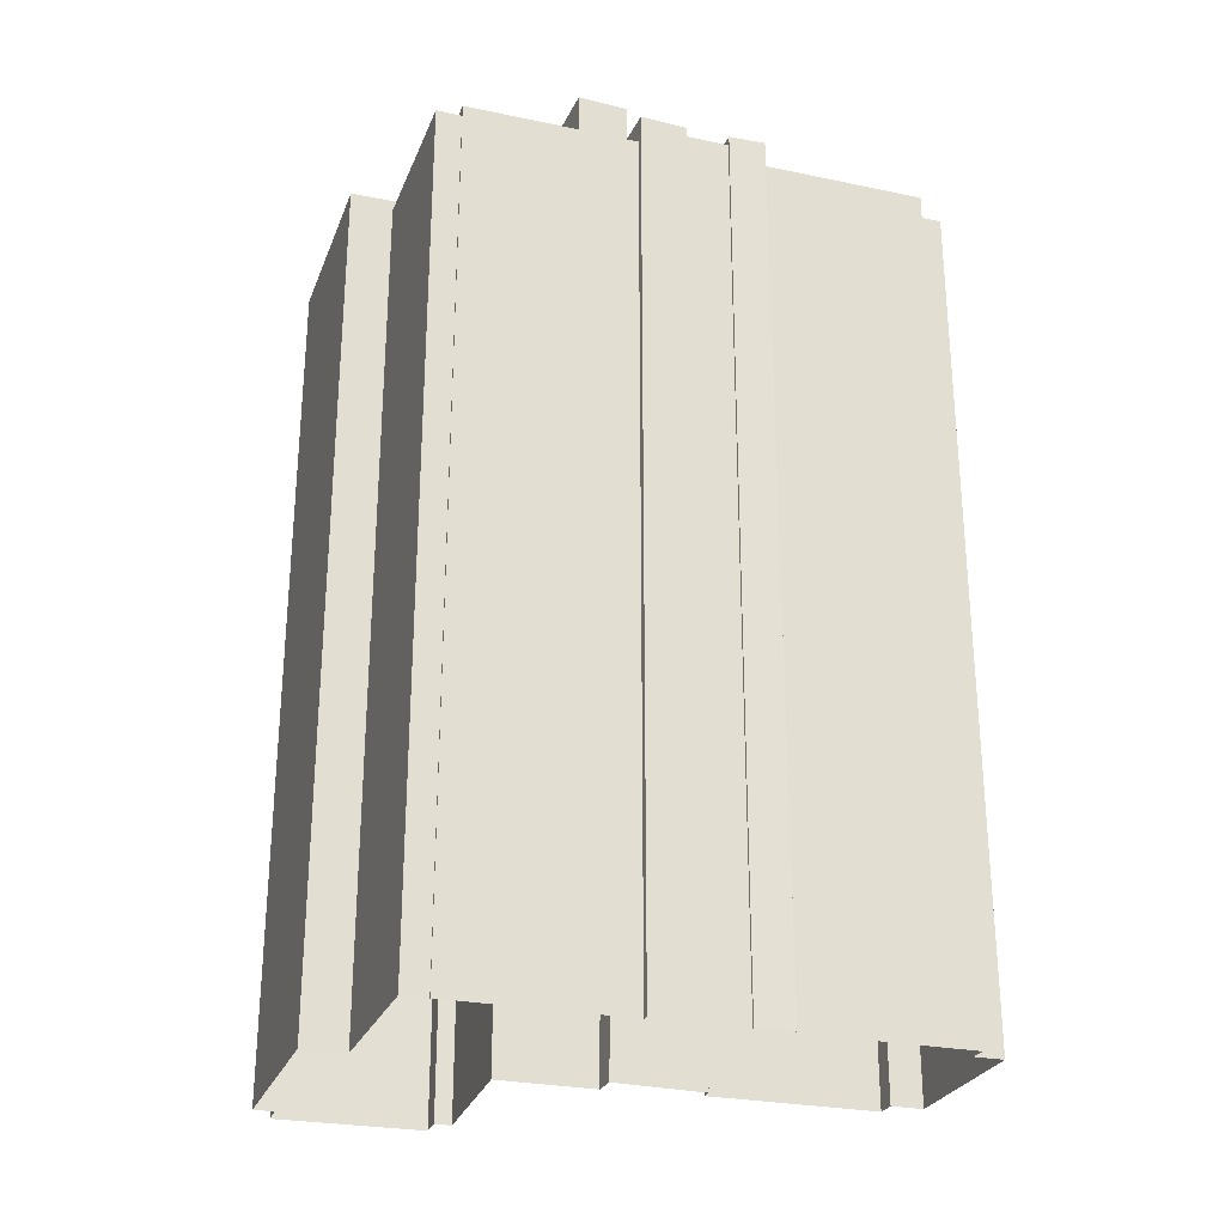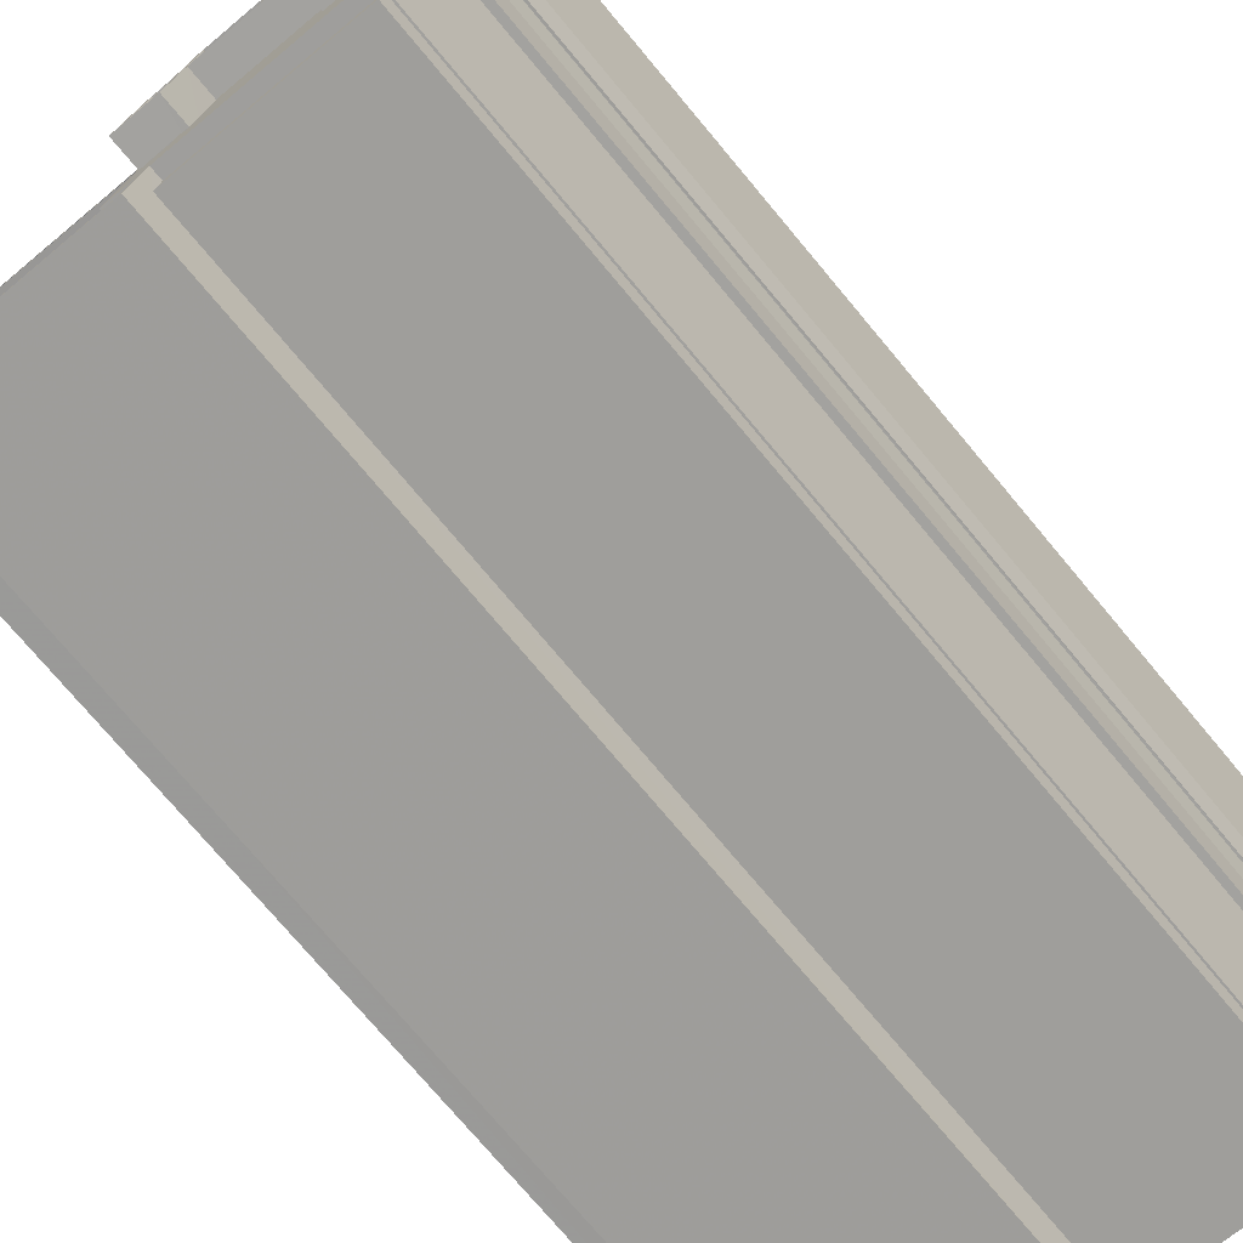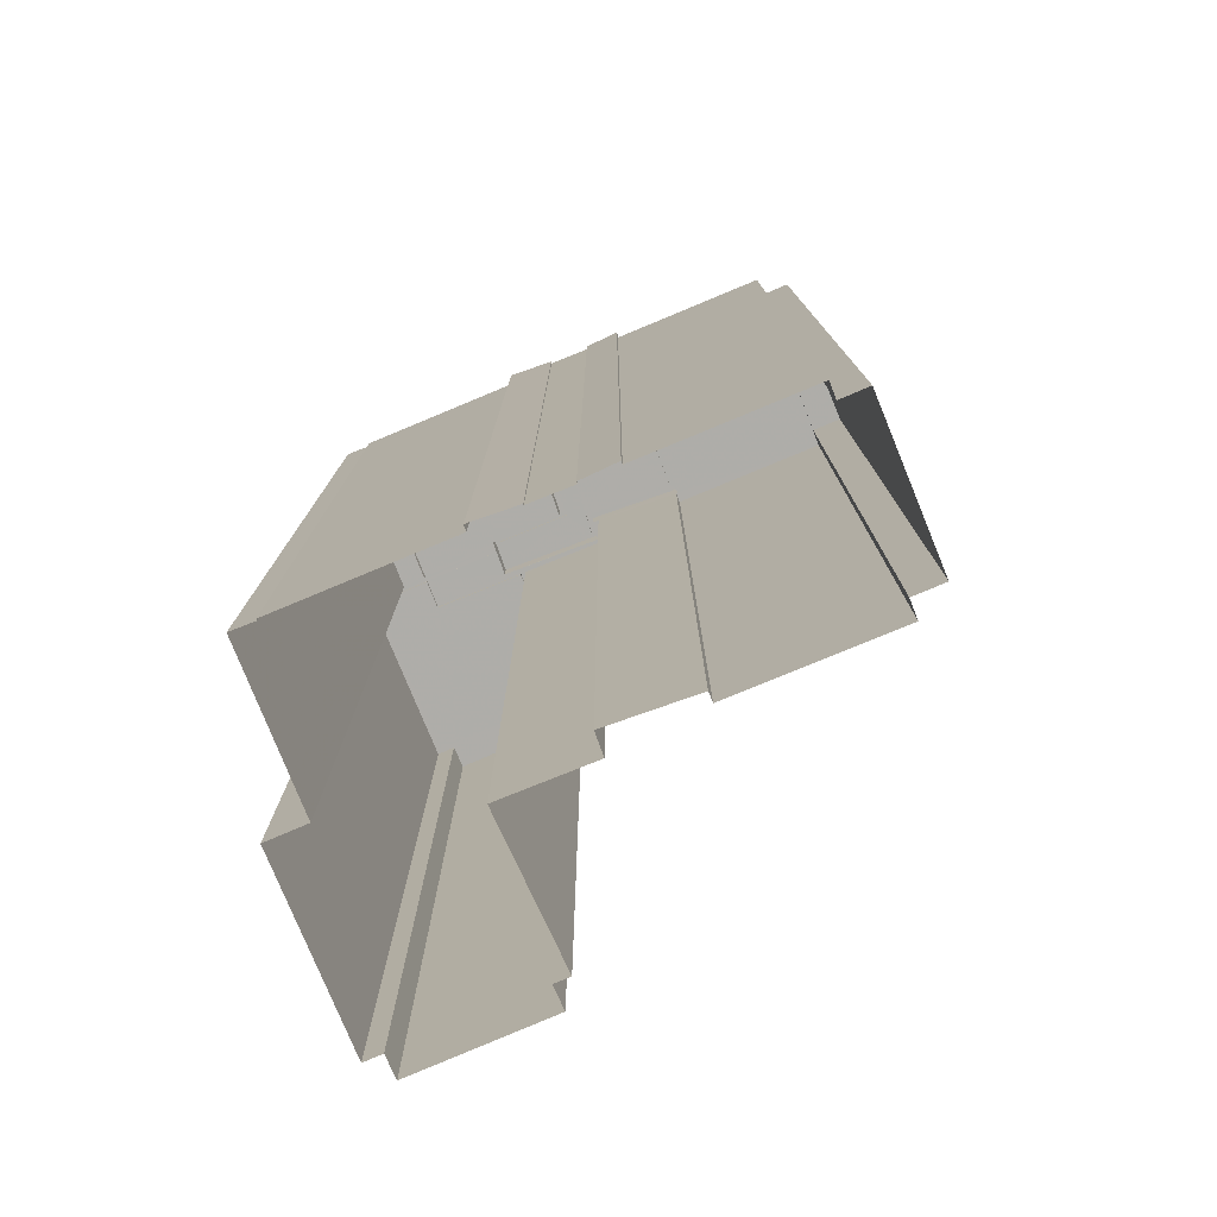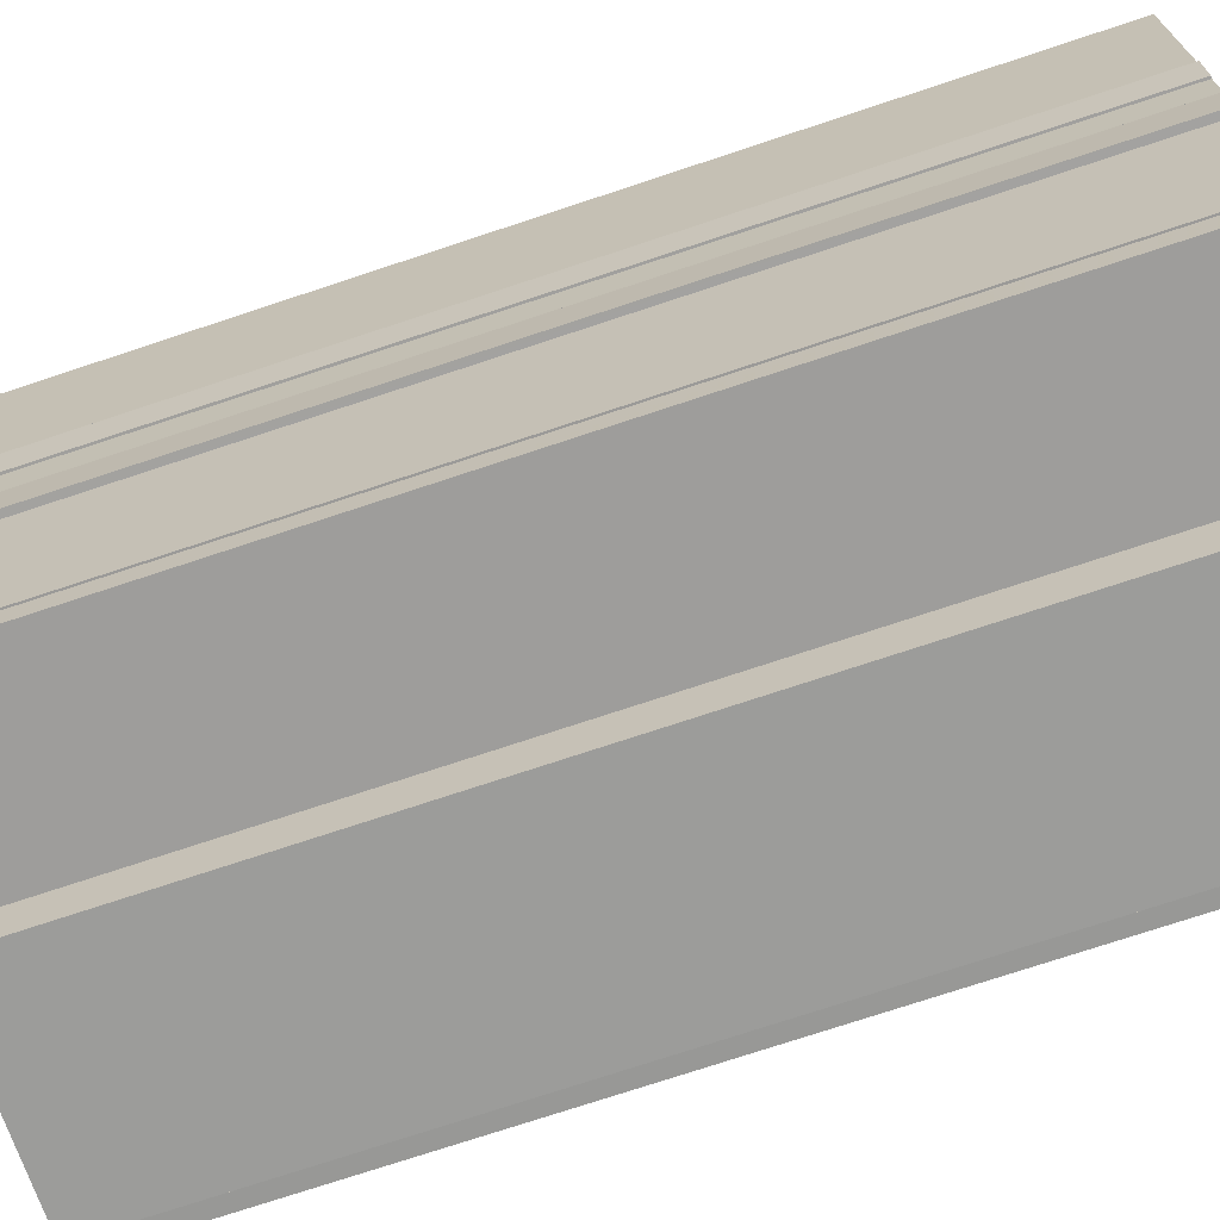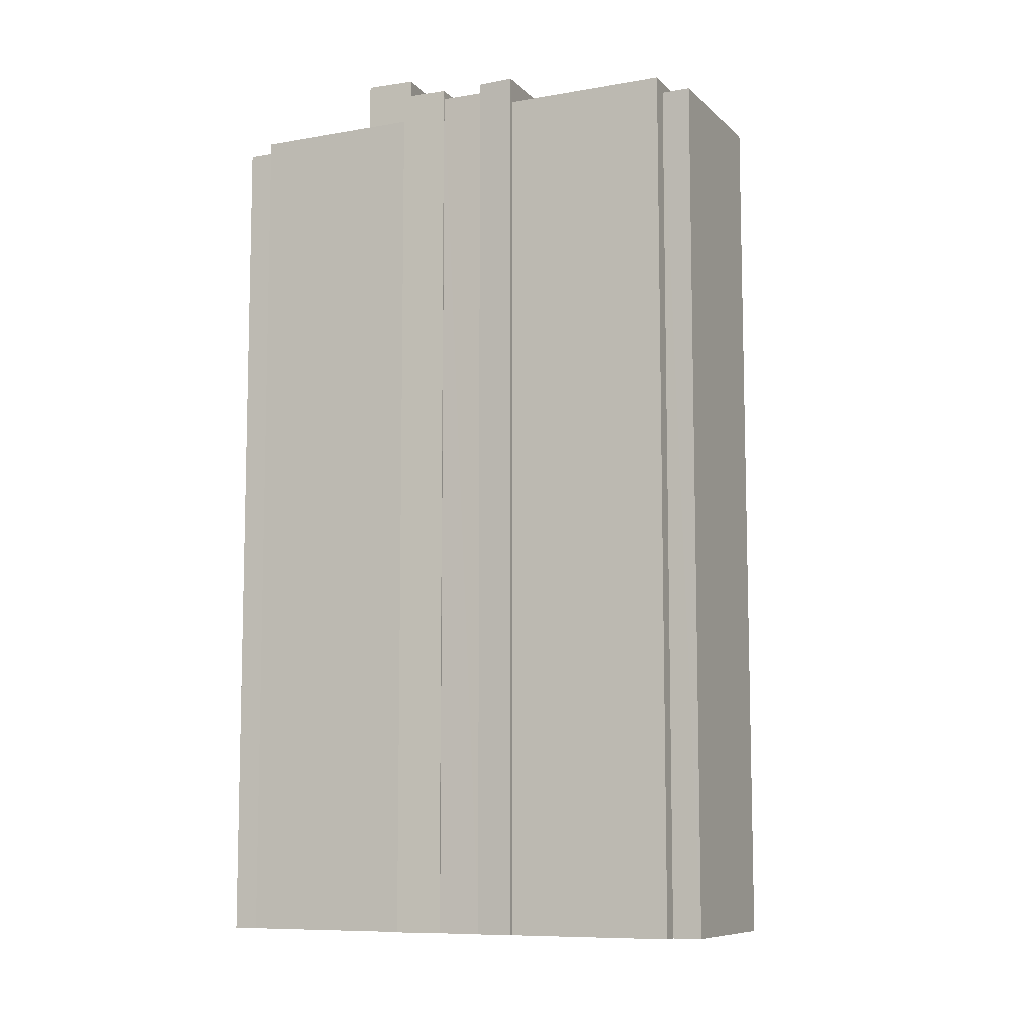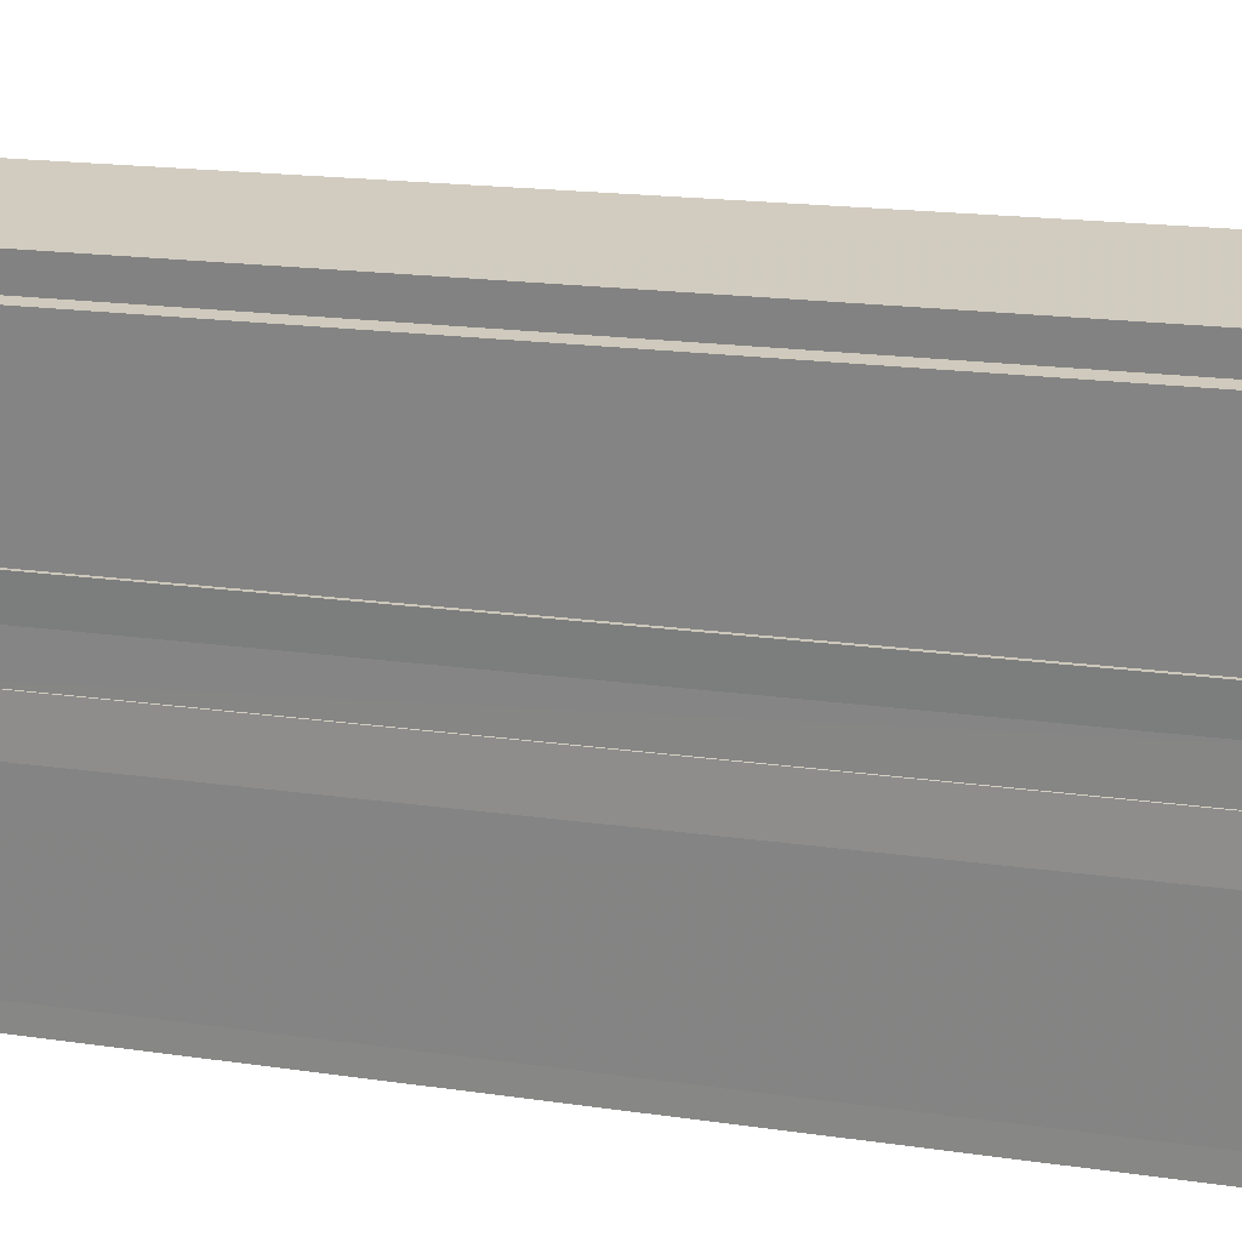
<metadata>
{"format":"obj","ext":"obj","renderer":"f3d","projection":"perspective","resolution":1024,"background":"white","views":[{"elev":-27.1,"azim":65.8,"up":"+Z"},{"elev":-74.8,"azim":39.9,"up":"+Y"},{"elev":-77.2,"azim":106.3,"up":"+Z"},{"elev":-75.2,"azim":108.3,"up":"+Y"},{"elev":-8.9,"azim":109.2,"up":"+Z"},{"elev":18.7,"azim":105.5,"up":"+Y"}]}
</metadata>
<code>
v -6931 -3.782e+04 44.71
v -6933 -3.782e+04 44.71
v -6933 -3.782e+04 44.48
v -6931 -3.782e+04 44.48
v -6932 -3.782e+04 44.48
v -6932 -3.782e+04 44.71
v -6930 -3.781e+04 44.71
v -6932 -3.781e+04 1.2
v -6932 -3.781e+04 44.71
v -6930 -3.781e+04 1.199
v -6932 -3.782e+04 44.71
v -6932 -3.782e+04 1.199
v -6922 -3.782e+04 44.71
v -6923 -3.782e+04 1.196
v -6922 -3.781e+04 1.196
v -6922 -3.781e+04 44.71
v -6923 -3.782e+04 44.71
v -6931 -3.782e+04 44.71
v -6923 -3.782e+04 44.17
v -6931 -3.782e+04 44.18
v -6923 -3.782e+04 1.196
v -6924 -3.781e+04 44.33
v -6927 -3.781e+04 44.71
v -6924 -3.781e+04 44.71
v -6927 -3.781e+04 42.85
v -6931 -3.782e+04 44.73
v -6932 -3.782e+04 44.71
v -6931 -3.782e+04 44.71
v -6932 -3.782e+04 45.99
v -6930 -3.782e+04 45.99
v -6930 -3.782e+04 44.71
v -6930 -3.782e+04 44.73
v -6930 -3.782e+04 44.71
v -6930 -3.781e+04 45.99
v -6930 -3.781e+04 45.99
v -6930 -3.781e+04 44.71
v -6930 -3.781e+04 44.72
v -6930 -3.781e+04 44.72
v -6930 -3.781e+04 1.2
v -6921 -3.781e+04 44.72
v -6921 -3.781e+04 1.197
v -6921 -3.781e+04 1.197
v -6921 -3.781e+04 45.99
v -6930 -3.781e+04 45.99
v -6921 -3.781e+04 45.98
v -6921 -3.781e+04 1.196
v -6930 -3.781e+04 44.71
v -6926 -3.781e+04 45.99
v -6921 -3.781e+04 45.54
v -6921 -3.781e+04 45.99
v -6921 -3.781e+04 1.196
v -6926 -3.781e+04 42.81
v -6921 -3.781e+04 1.196
v -6924 -3.781e+04 44.33
v -6924 -3.781e+04 45.99
v -6921 -3.781e+04 45.54
v -6921 -3.781e+04 1.196
v -6921 -3.781e+04 1.196
v -6921 -3.781e+04 45.99
v -6927 -3.781e+04 45.99
v -6927 -3.781e+04 44.71
v -6924 -3.781e+04 45.99
v -6924 -3.781e+04 44.71
v -6930 -3.782e+04 44.71
v -6932 -3.782e+04 44.71
v -6932 -3.782e+04 44.73
v -6932 -3.782e+04 44.71
v -6932 -3.782e+04 44.73
v -6931 -3.781e+04 44.71
v -6931 -3.781e+04 45.99
v -6921 -3.781e+04 45.99
v -6930 -3.781e+04 45.74
v -6921 -3.781e+04 45.74
v -6930 -3.781e+04 45.99
v -6921 -3.781e+04 45.99
v -6921 -3.781e+04 45.74
v -6927 -3.781e+04 45.74
v -6927 -3.781e+04 45.99
v -6927 -3.781e+04 45.74
v -6927 -3.781e+04 45.99
v -6923 -3.781e+04 45.99
v -6923 -3.781e+04 45.74
v -6923 -3.781e+04 45.99
v -6923 -3.781e+04 45.74
v -6921 -3.781e+04 45.99
v -6921 -3.781e+04 45.74
v -6922 -3.781e+04 45.99
v -6922 -3.781e+04 45.74
v -6930 -3.781e+04 45.74
v -6930 -3.781e+04 45.99
v -6930 -3.782e+04 45.99
v -6930 -3.782e+04 45.74
v -6932 -3.782e+04 45.74
v -6932 -3.782e+04 45.99
v -6931 -3.781e+04 45.74
v -6931 -3.781e+04 45.99
v -6930 -3.781e+04 45.99
v -6930 -3.781e+04 45.74
v -6931 -3.782e+04 1.198
v -6923 -3.782e+04 1.196
v -6923 -3.782e+04 44.17
v -6931 -3.782e+04 44.18
v -6925 -3.781e+04 44.71
v -6925 -3.782e+04 47.38
v -6925 -3.781e+04 47.38
v -6925 -3.782e+04 44.71
v -6923 -3.781e+04 47.38
v -6923 -3.781e+04 44.71
v -6923 -3.782e+04 47.38
v -6923 -3.782e+04 44.71
v -6940 -3.782e+04 44.73
v -6940 -3.782e+04 1.202
v -6931 -3.783e+04 44.73
v -6941 -3.782e+04 1.202
v -6931 -3.783e+04 1.198
v -6941 -3.782e+04 44.73
v -6941 -3.782e+04 1.202
v -6941 -3.782e+04 44.73
v -6942 -3.782e+04 1.202
v -6942 -3.782e+04 44.73
v -6941 -3.782e+04 1.202
v -6941 -3.782e+04 44.73
v -6940 -3.782e+04 44.73
v -6940 -3.782e+04 1.202
v -6931 -3.783e+04 44.73
v -6931 -3.783e+04 44.48
v -6941 -3.782e+04 44.48
v -6941 -3.782e+04 44.73
v -6941 -3.782e+04 44.48
v -6941 -3.782e+04 44.73
v -6942 -3.782e+04 44.48
v -6942 -3.782e+04 44.73
v -6941 -3.782e+04 44.48
v -6941 -3.782e+04 44.73
v -6940 -3.782e+04 44.73
v -6940 -3.782e+04 44.48
v -6940 -3.782e+04 44.48
v -6940 -3.782e+04 44.73
v -6931 -3.781e+04 44.72
v -6930 -3.78e+04 1.2
v -6931 -3.781e+04 1.2
v -6930 -3.78e+04 44.72
v -6920 -3.78e+04 1.197
v -6921 -3.78e+04 1.197
v -6921 -3.78e+04 44.18
v -6920 -3.78e+04 44.72
v -6929 -3.78e+04 44.18
v -6929 -3.78e+04 1.2
v -6921 -3.78e+04 44.18
v -6921 -3.78e+04 1.197
v -6929 -3.78e+04 1.2
v -6929 -3.78e+04 44.18
f 124 119 121
f 151 150 144
f 144 148 151
f 140 148 39
f 141 140 39
f 124 112 12
f 117 119 124
f 117 115 114
f 41 144 143
f 12 8 10
f 41 42 51
f 10 39 53
f 99 115 117
f 21 100 99
f 15 14 21
f 15 57 46
f 57 58 46
f 51 53 41
f 10 53 57
f 41 148 144
f 41 39 148
f 117 124 12
f 10 15 12
f 53 39 41
f 117 12 99
f 21 99 12
f 15 21 12
f 10 57 15
f 1 2 3
f 4 1 3
f 2 5 3
f 2 6 5
f 7 8 9
f 7 10 8
f 8 11 9
f 8 12 11
f 13 14 15
f 15 16 13
f 17 14 13
f 18 19 17
f 17 19 14
f 18 20 19
f 14 19 21
f 22 23 24
f 22 25 23
f 26 27 28
f 27 26 29
f 29 26 30
f 31 32 33
f 30 32 31
f 26 32 30
f 34 35 7
f 36 34 7
f 35 37 38
f 10 7 39
f 7 38 39
f 35 38 7
f 37 35 40
f 41 40 42
f 42 40 43
f 40 35 43
f 44 16 45
f 45 16 46
f 44 47 16
f 46 16 15
f 48 49 50
f 50 49 51
f 48 52 49
f 51 49 53
f 42 50 51
f 42 43 50
f 54 55 56
f 57 56 58
f 58 56 59
f 56 55 59
f 58 45 46
f 58 59 45
f 25 52 23
f 52 48 23
f 23 60 61
f 23 48 60
f 61 60 62
f 63 61 62
f 22 24 54
f 54 24 55
f 55 24 62
f 24 63 62
f 47 44 64
f 44 30 64
f 30 31 64
f 65 27 66
f 27 29 66
f 67 68 69
f 68 29 70
f 66 29 68
f 69 68 70
f 69 70 34
f 36 69 34
f 71 72 73
f 71 74 72
f 75 73 76
f 75 71 73
f 75 76 77
f 78 75 77
f 79 78 77
f 79 80 78
f 81 79 82
f 81 80 79
f 83 81 82
f 84 83 82
f 85 84 86
f 85 83 84
f 87 85 86
f 88 87 86
f 89 87 88
f 89 90 87
f 91 90 89
f 92 91 89
f 91 92 93
f 94 91 93
f 95 94 93
f 95 96 94
f 97 95 98
f 97 96 95
f 72 97 98
f 72 74 97
f 99 100 101
f 102 99 101
f 21 101 100
f 21 19 101
f 103 104 105
f 103 106 104
f 107 103 105
f 107 108 103
f 108 107 109
f 110 108 109
f 106 110 109
f 104 106 109
f 53 56 57
f 53 49 56
f 68 11 111
f 111 11 112
f 68 67 11
f 112 11 12
f 113 114 115
f 113 116 114
f 116 117 114
f 116 118 117
f 118 119 117
f 118 120 119
f 120 121 119
f 120 122 121
f 123 124 121
f 122 123 121
f 123 112 124
f 123 111 112
f 115 99 102
f 115 102 113
f 113 18 32
f 18 33 32
f 102 20 18
f 102 18 113
f 26 1 125
f 125 1 126
f 26 28 1
f 126 1 4
f 125 126 127
f 128 125 127
f 128 127 129
f 130 128 129
f 130 129 131
f 132 130 131
f 132 131 133
f 134 132 133
f 135 133 136
f 135 134 133
f 135 136 137
f 138 135 137
f 65 66 6
f 5 6 137
f 137 6 138
f 6 66 138
f 139 140 141
f 139 142 140
f 143 144 145
f 145 146 143
f 146 147 142
f 140 147 148
f 142 147 140
f 146 145 147
f 40 143 146
f 40 41 143
f 38 139 141
f 39 38 141
f 149 150 151
f 152 149 151
f 145 150 149
f 145 144 150
f 147 152 151
f 148 147 151
f 65 6 27
f 6 2 27
f 27 1 28
f 27 2 1
f 36 7 69
f 7 9 69
f 69 11 67
f 69 9 11
f 106 18 17
f 17 13 110
f 31 33 18
f 106 64 31
f 106 17 110
f 106 31 18
f 47 64 106
f 16 47 103
f 110 13 108
f 13 16 108
f 108 16 103
f 47 106 103
f 63 24 23
f 61 63 23
f 50 43 71
f 43 35 71
f 29 30 94
f 30 91 94
f 50 71 75
f 29 94 70
f 96 34 70
f 74 35 34
f 97 34 96
f 74 34 97
f 94 96 70
f 71 35 74
f 72 77 73
f 76 73 77
f 86 82 88
f 89 88 79
f 89 93 92
f 95 93 89
f 98 95 89
f 72 98 77
f 86 84 82
f 79 77 98
f 82 79 88
f 89 79 98
f 83 59 55
f 85 59 83
f 48 50 75
f 48 75 78
f 80 60 48
f 62 81 83
f 80 81 62
f 80 48 78
f 62 83 55
f 80 62 60
f 59 87 45
f 30 44 91
f 44 45 87
f 91 44 90
f 85 87 59
f 44 87 90
f 20 101 19
f 20 102 101
f 107 105 104
f 109 107 104
f 25 54 52
f 52 54 49
f 25 22 54
f 49 54 56
f 131 136 133
f 136 5 137
f 127 126 3
f 129 127 3
f 136 131 129
f 136 3 5
f 126 4 3
f 129 3 136
f 113 32 125
f 116 113 128
f 125 32 26
f 111 138 68
f 132 120 118
f 116 128 118
f 120 134 122
f 68 138 66
f 122 134 123
f 138 111 123
f 118 128 130
f 128 113 125
f 138 123 135
f 132 118 130
f 123 134 135
f 120 132 134
f 38 37 139
f 139 37 142
f 142 37 146
f 37 40 146
f 145 149 152
f 147 145 152

</code>
